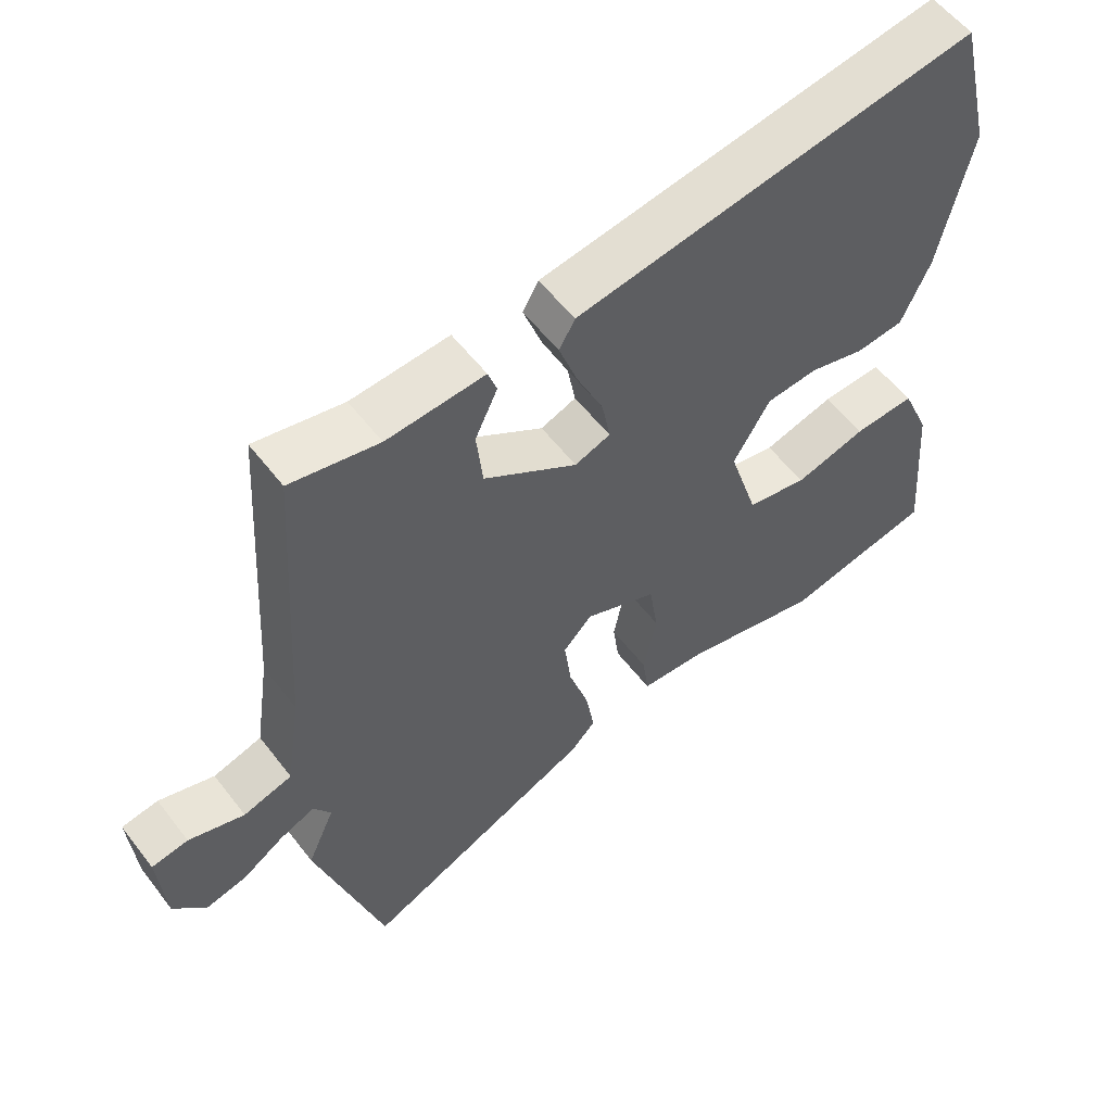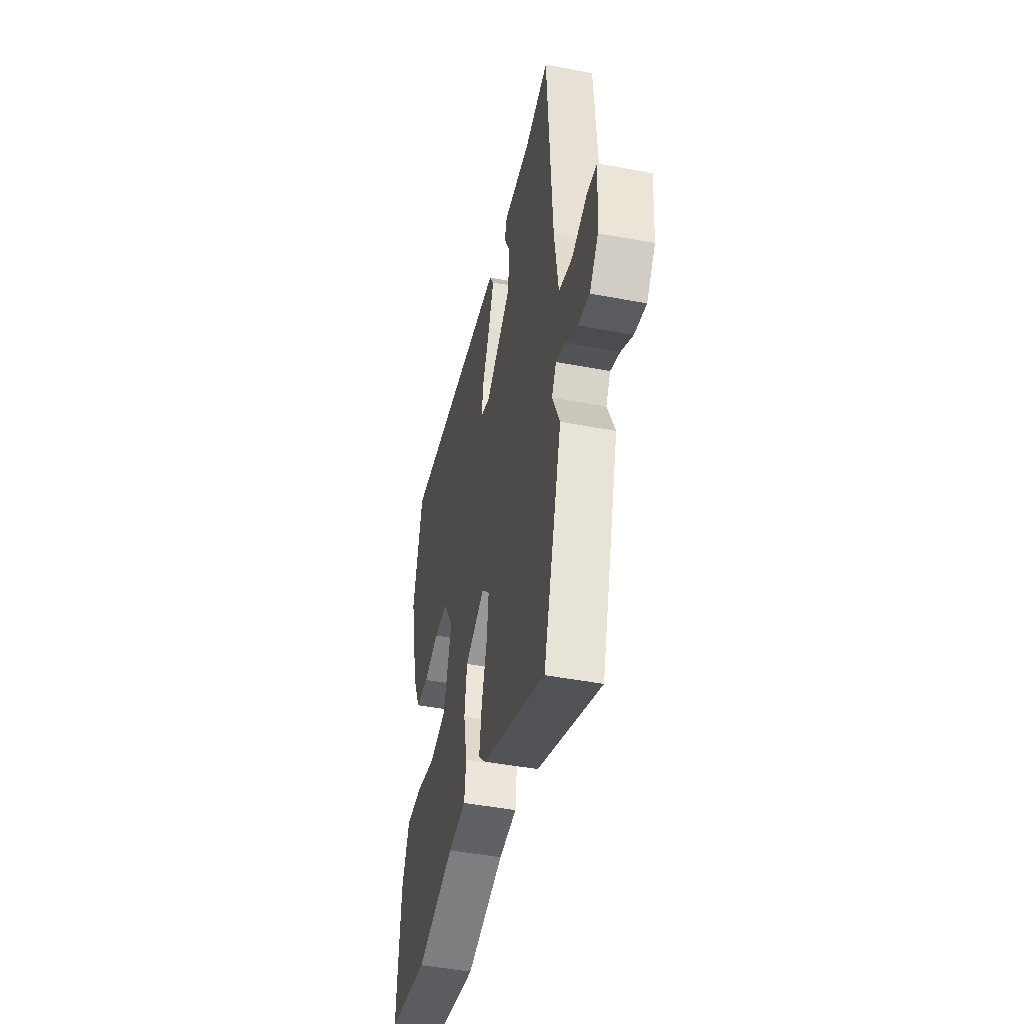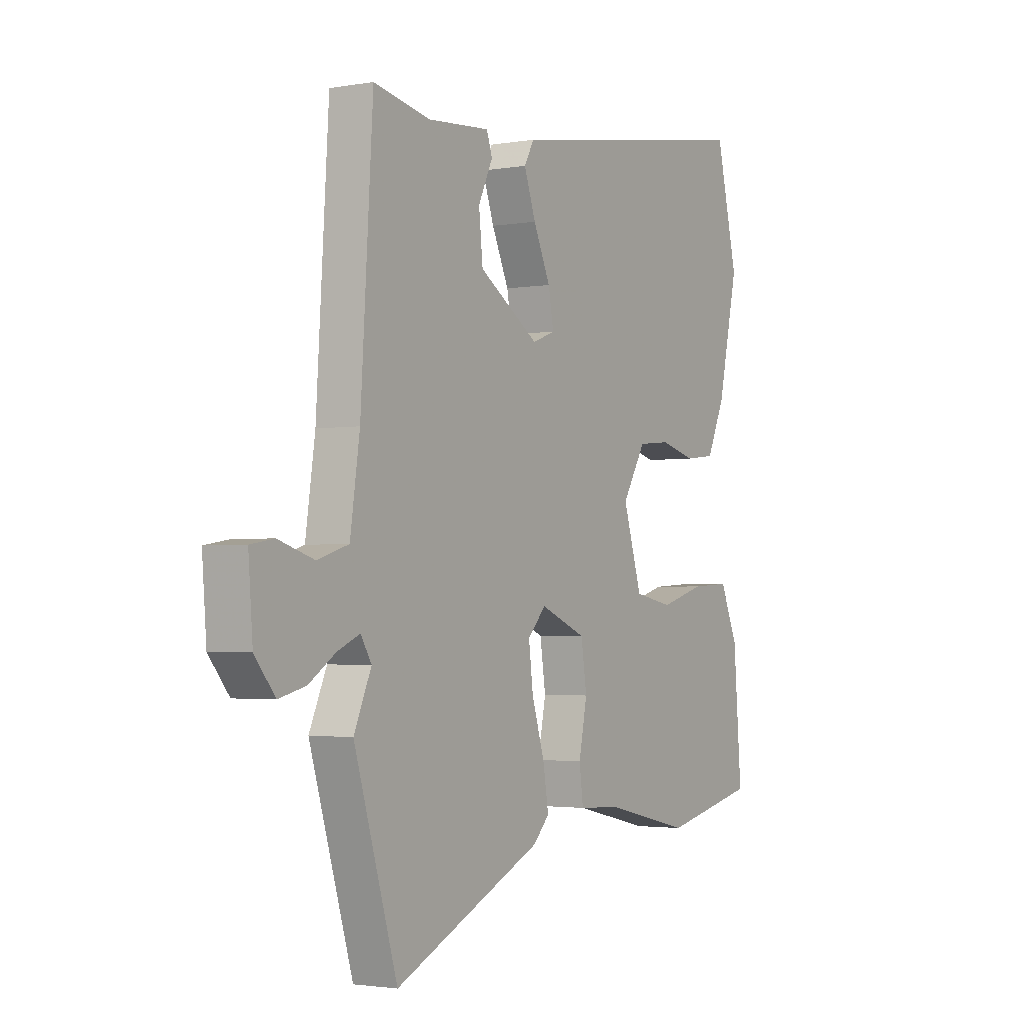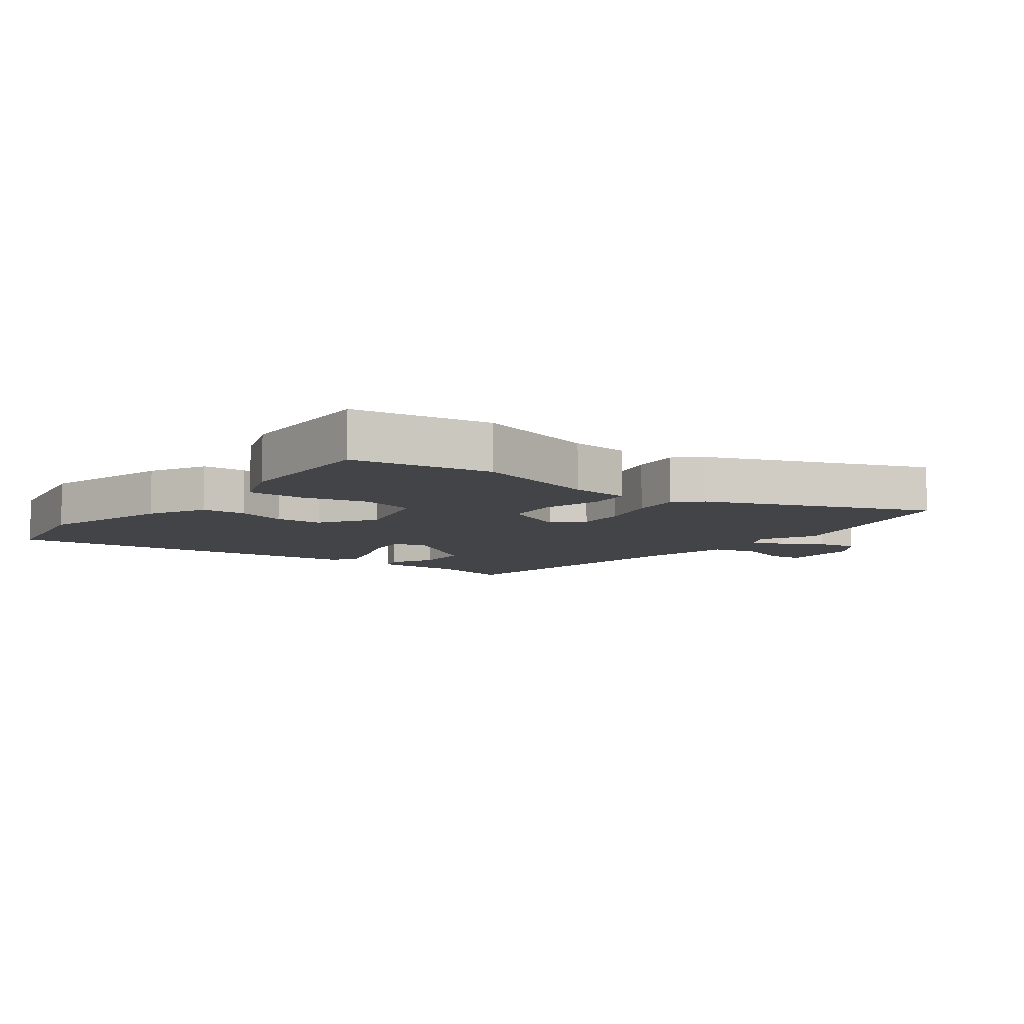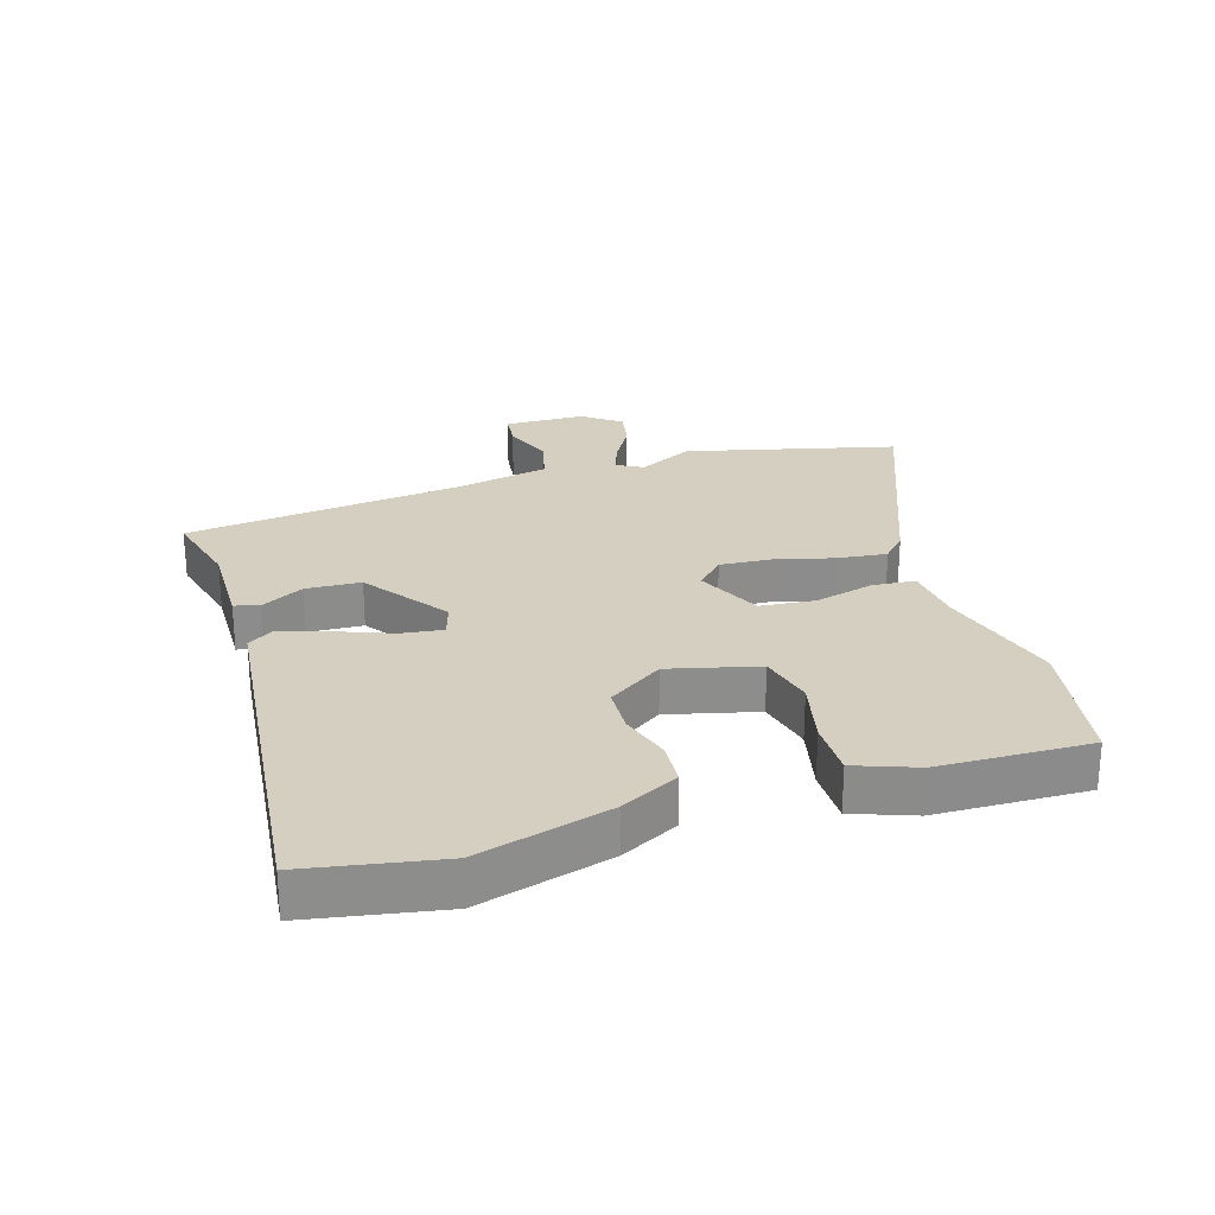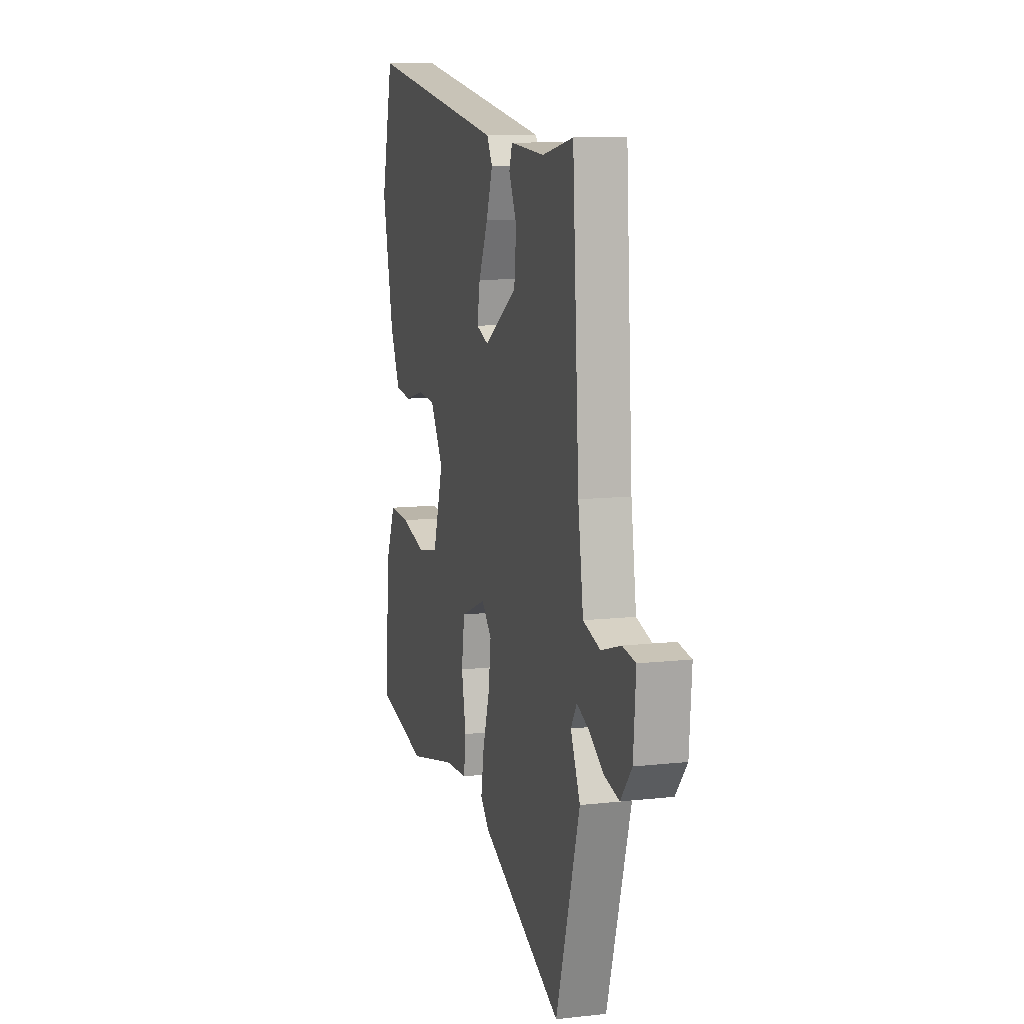
<metadata>
{"format":"obj","ext":"obj","renderer":"f3d","projection":"perspective","resolution":1024,"background":"white","views":[{"elev":56.4,"azim":-37.0,"up":"+Z"},{"elev":-46.5,"azim":-102.2,"up":"+Z"},{"elev":-2.4,"azim":-58.4,"up":"+Z"},{"elev":-8.1,"azim":139.9,"up":"+Y"},{"elev":25.9,"azim":69.7,"up":"+Y"},{"elev":10.4,"azim":-105.9,"up":"+Z"}]}
</metadata>
<code>
v -0.443 0.07 -0.686
v -0.543 0.07 -0.359
v -0.503 0.07 -0.269
v -0.528 0.07 -0.229
v -0.579 0.07 -0.251
v -0.641 0.07 -0.292
v -0.703 0.07 -0.307
v -0.75 0.07 -0.25
v -0.76 0.07 -0.122
v -0.706 0.07 -0.113
v -0.624 0.07 -0.138
v -0.552 0.07 -0.116
v -0.53 0.07 0.034
v -0.502 0.07 0.48
v -0.372 0.07 0.454
v -0.228 0.07 0.465
v -0.215 0.07 0.427
v -0.248 0.07 0.357
v -0.239 0.07 0.27
v -0.101 0.07 0.182
v -0.049 0.07 0.202
v -0.061 0.07 0.268
v -0.1 0.07 0.354
v -0.127 0.07 0.43
v -0.104 0.07 0.471
v 0.484 0.07 0.568
v 0.534 0.07 0.357
v 0.487 0.07 0.143
v 0.445 0.07 0.05
v 0.375 0.07 0.042
v 0.294 0.07 0.063
v 0.219 0.07 0.056
v 0.165 0.07 -0.034
v 0.208 0.07 -0.173
v 0.297 0.07 -0.19
v 0.401 0.07 -0.16
v 0.49 0.07 -0.155
v 0.531 0.07 -0.25
v 0.55 0.07 -0.489
v 0.333 0.07 -0.537
v 0.131 0.07 -0.491
v 0.035 0.07 -0.486
v 0.026 0.07 -0.418
v 0.045 0.07 -0.323
v 0.032 0.07 -0.236
v -0.074 0.07 -0.193
v -0.116 0.07 -0.238
v -0.106 0.07 -0.319
v -0.077 0.07 -0.411
v -0.064 0.07 -0.489
v -0.101 0.07 -0.528
v -0.443 0 -0.686
v -0.543 0 -0.359
v -0.503 0 -0.269
v -0.528 0 -0.229
v -0.579 0 -0.251
v -0.641 0 -0.292
v -0.703 0 -0.307
v -0.75 0 -0.25
v -0.76 0 -0.122
v -0.706 0 -0.113
v -0.624 0 -0.138
v -0.552 0 -0.116
v -0.53 0 0.034
v -0.502 0 0.48
v -0.372 0 0.454
v -0.228 0 0.465
v -0.215 0 0.427
v -0.248 0 0.357
v -0.239 0 0.27
v -0.101 0 0.182
v -0.049 0 0.202
v -0.061 0 0.268
v -0.1 0 0.354
v -0.127 0 0.43
v -0.104 0 0.471
v 0.484 0 0.568
v 0.534 0 0.357
v 0.487 0 0.143
v 0.445 0 0.05
v 0.375 0 0.042
v 0.294 0 0.063
v 0.219 0 0.056
v 0.165 0 -0.034
v 0.208 0 -0.173
v 0.297 0 -0.19
v 0.401 0 -0.16
v 0.49 0 -0.155
v 0.531 0 -0.25
v 0.55 0 -0.489
v 0.333 0 -0.537
v 0.131 0 -0.491
v 0.035 0 -0.486
v 0.026 0 -0.418
v 0.045 0 -0.323
v 0.032 0 -0.236
v -0.074 0 -0.193
v -0.116 0 -0.238
v -0.106 0 -0.319
v -0.077 0 -0.411
v -0.064 0 -0.489
v -0.101 0 -0.528
f 1 2 3
f 51 1 3
f 50 51 3
f 49 50 3
f 48 49 3
f 47 48 3 4
f 46 47 4
f 41 42 43 44
f 40 41 44
f 39 40 44
f 38 39 44
f 37 38 44
f 36 37 44
f 35 36 44
f 34 35 44 45
f 33 34 45 46
f 29 30 31
f 28 29 31
f 27 28 31
f 26 27 31
f 25 26 31
f 24 25 31
f 23 24 31
f 22 23 31
f 21 22 31 32
f 33 46 4
f 32 33 4
f 21 32 4
f 20 21 4
f 15 16 17 18
f 15 18 19
f 14 15 19
f 13 14 19
f 9 10 11
f 8 9 11
f 7 8 11
f 6 7 11
f 5 6 11
f 5 11 12
f 4 5 12
f 13 19 20
f 12 13 20
f 4 12 20
f 54 53 52
f 54 52 102
f 54 102 101
f 54 101 100
f 54 100 99
f 55 54 99 98
f 55 98 97
f 95 94 93 92
f 95 92 91
f 95 91 90
f 95 90 89
f 95 89 88
f 95 88 87
f 95 87 86
f 96 95 86 85
f 97 96 85 84
f 82 81 80
f 82 80 79
f 82 79 78
f 82 78 77
f 82 77 76
f 82 76 75
f 82 75 74
f 82 74 73
f 83 82 73 72
f 55 97 84
f 55 84 83
f 55 83 72
f 55 72 71
f 69 68 67 66
f 70 69 66
f 70 66 65
f 70 65 64
f 62 61 60
f 62 60 59
f 62 59 58
f 62 58 57
f 62 57 56
f 63 62 56
f 63 56 55
f 71 70 64
f 71 64 63
f 71 63 55
f 1 52 53 2
f 2 53 54 3
f 3 54 55 4
f 4 55 56 5
f 5 56 57 6
f 6 57 58 7
f 7 58 59 8
f 8 59 60 9
f 9 60 61 10
f 10 61 62 11
f 11 62 63 12
f 12 63 64 13
f 13 64 65 14
f 14 65 66 15
f 15 66 67 16
f 16 67 68 17
f 17 68 69 18
f 18 69 70 19
f 19 70 71 20
f 20 71 72 21
f 21 72 73 22
f 22 73 74 23
f 23 74 75 24
f 24 75 76 25
f 25 76 77 26
f 26 77 78 27
f 27 78 79 28
f 28 79 80 29
f 29 80 81 30
f 30 81 82 31
f 31 82 83 32
f 32 83 84 33
f 33 84 85 34
f 34 85 86 35
f 35 86 87 36
f 36 87 88 37
f 37 88 89 38
f 38 89 90 39
f 39 90 91 40
f 40 91 92 41
f 41 92 93 42
f 42 93 94 43
f 43 94 95 44
f 44 95 96 45
f 45 96 97 46
f 46 97 98 47
f 47 98 99 48
f 48 99 100 49
f 49 100 101 50
f 50 101 102 51
f 51 102 52 1

</code>
